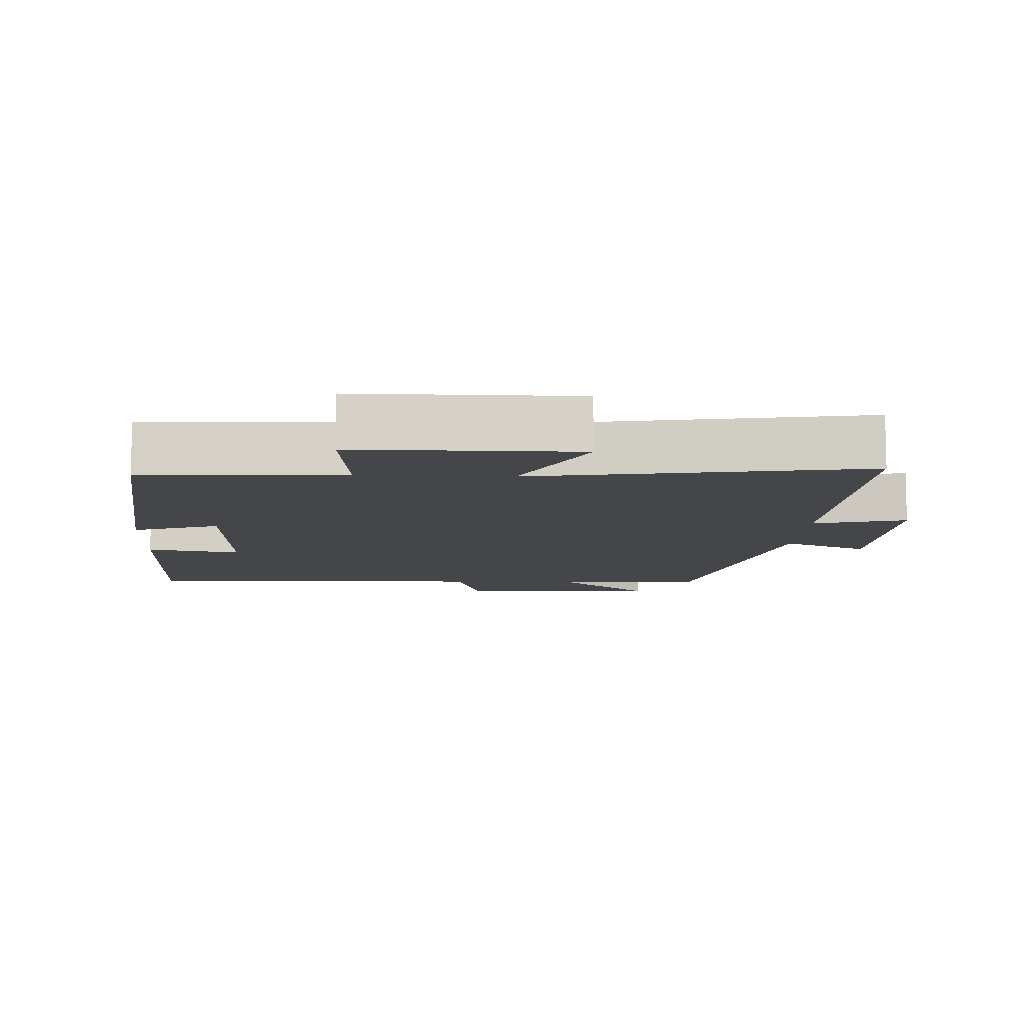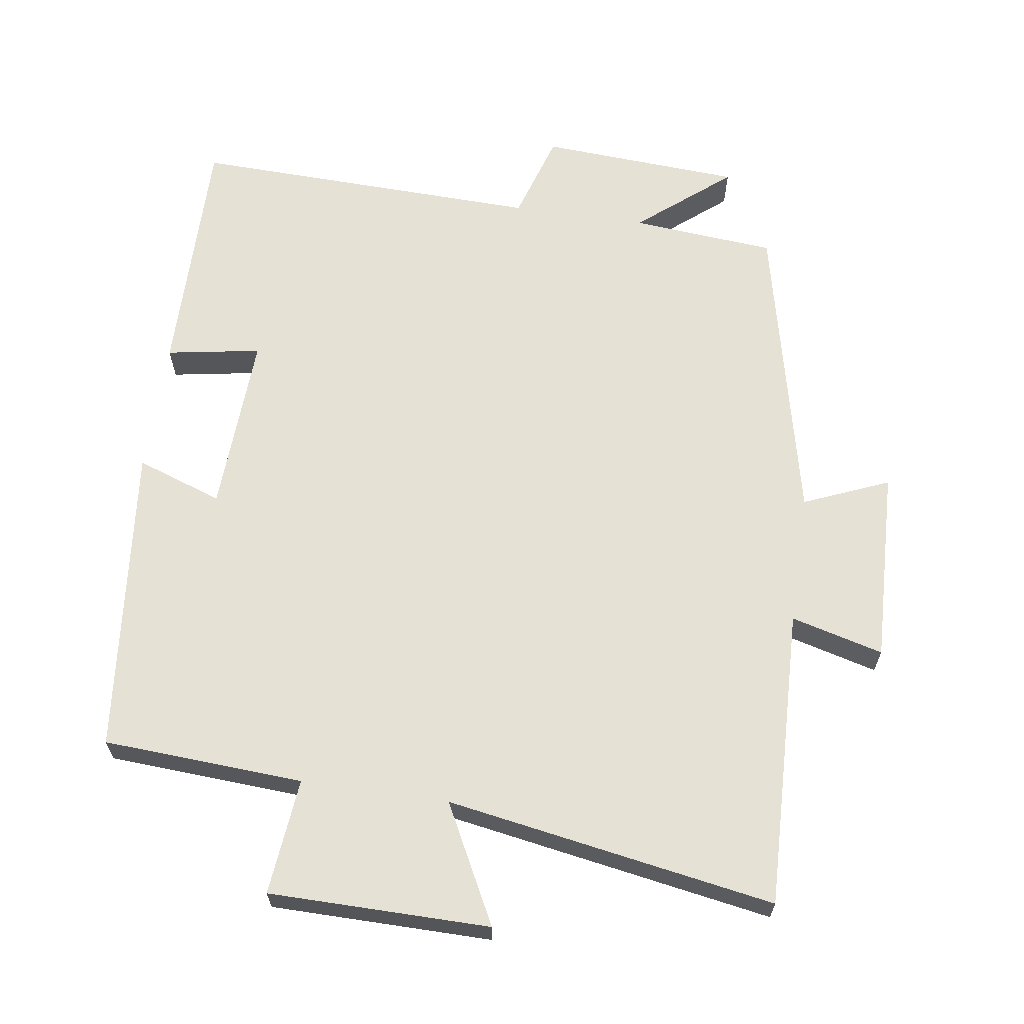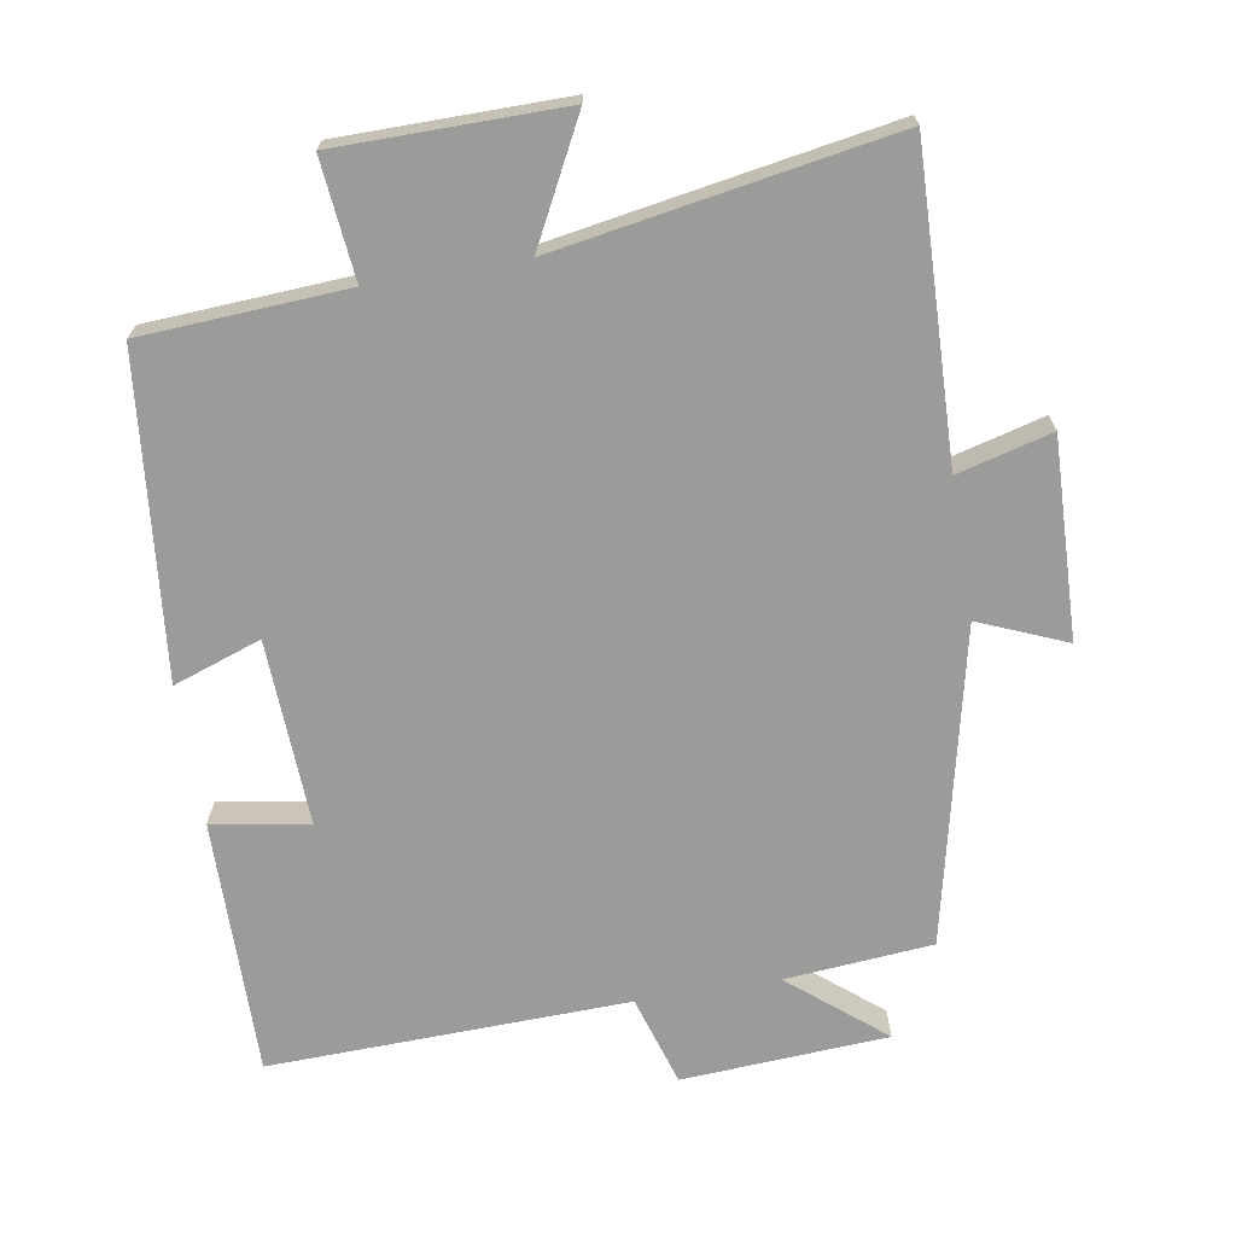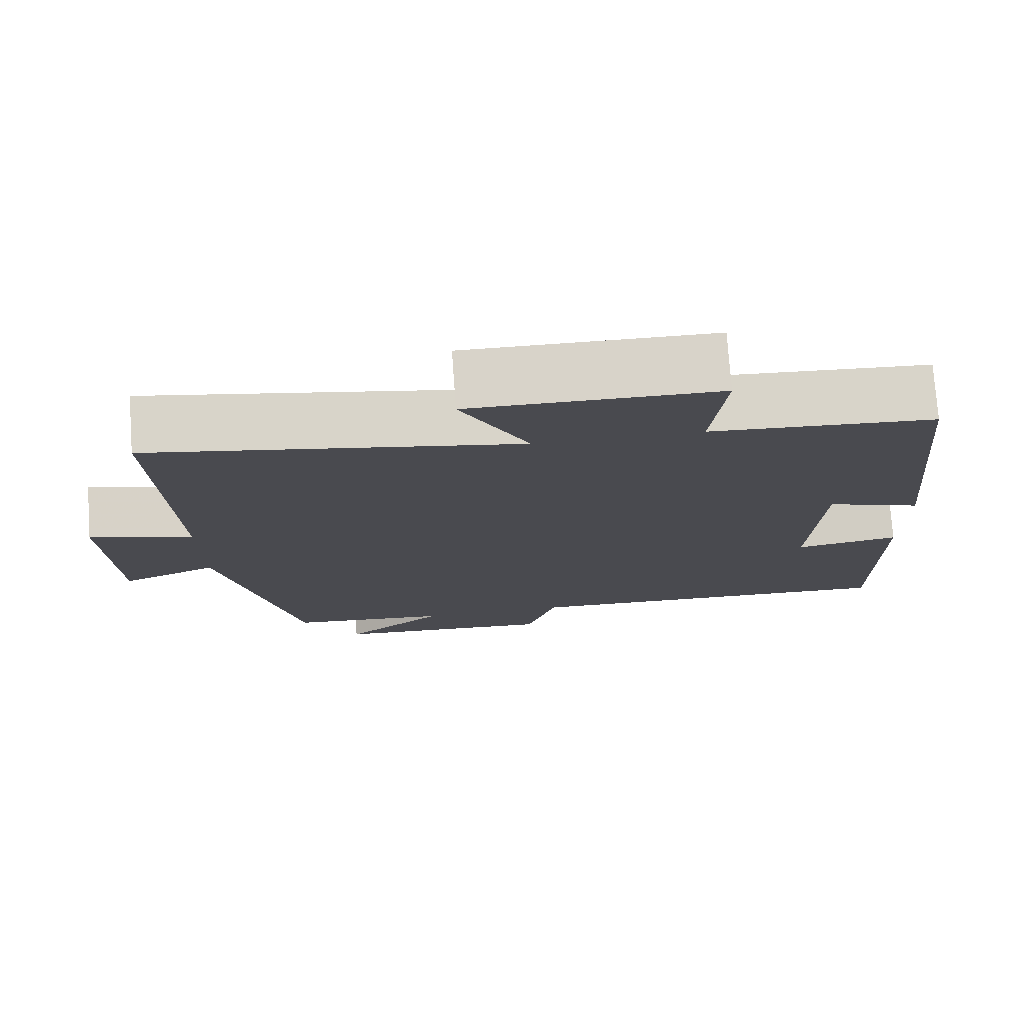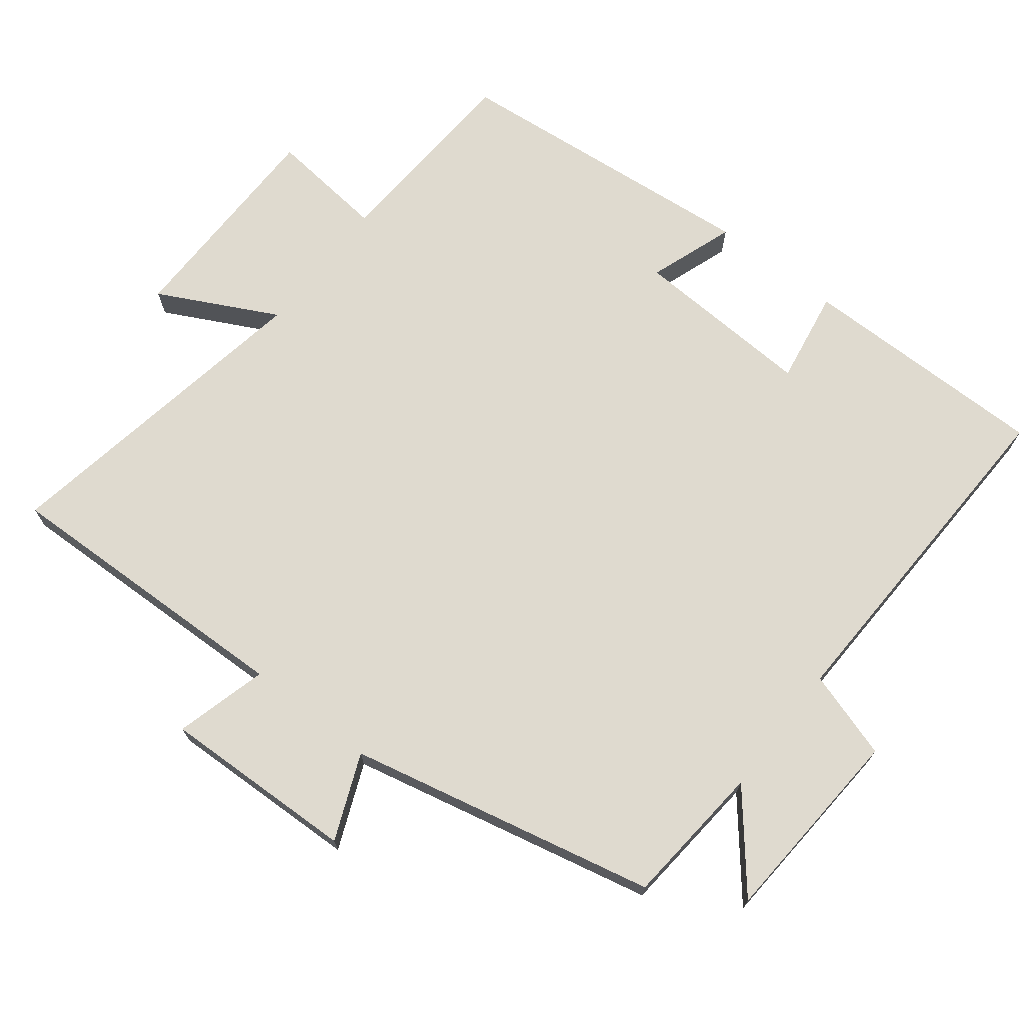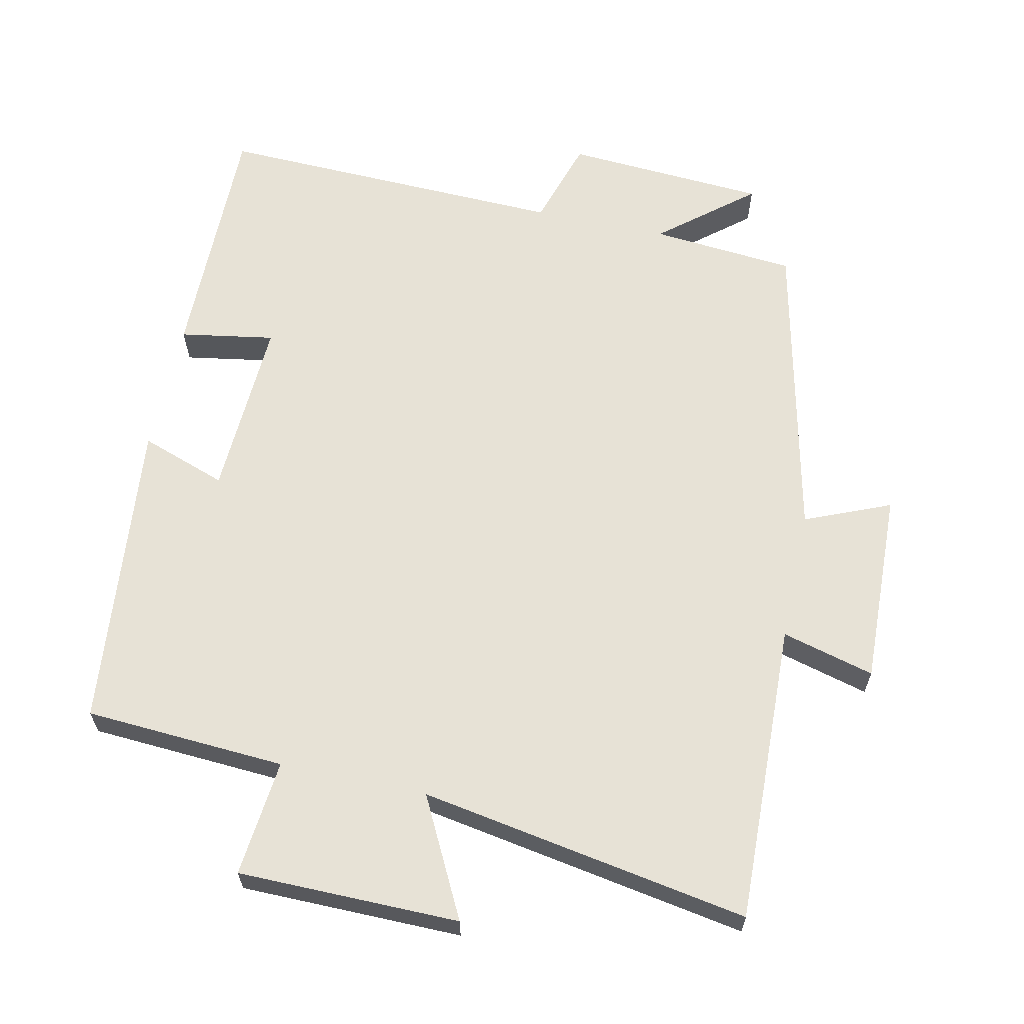
<metadata>
{"format":"obj","ext":"obj","renderer":"f3d","projection":"perspective","resolution":1024,"background":"white","views":[{"elev":-9.7,"azim":-3.0,"up":"+Y"},{"elev":64.4,"azim":8.3,"up":"+Y"},{"elev":-69.6,"azim":9.5,"up":"+Y"},{"elev":76.1,"azim":175.9,"up":"+Z"},{"elev":70.9,"azim":128.1,"up":"+Y"},{"elev":63.2,"azim":12.2,"up":"+Y"}]}
</metadata>
<code>
v 0.514 0.07 0.58
v 0.5 0.07 0.15
v 0.632 0.07 0.185
v 0.622 0.07 -0.093
v 0.5 0.07 -0.042
v 0.401 0.07 -0.482
v 0.195 0.07 -0.5
v 0.326 0.07 -0.608
v 0.038 0.07 -0.626
v -0.001 0.07 -0.5
v -0.503 0.07 -0.515
v -0.5 0.07 -0.157
v -0.365 0.07 -0.18
v -0.377 0.07 0.08
v -0.5 0.07 0.037
v -0.455 0.07 0.483
v -0.168 0.07 0.5
v -0.185 0.07 0.667
v 0.131 0.07 0.669
v 0.044 0.07 0.5
v 0.514 0 0.58
v 0.5 0 0.15
v 0.632 0 0.185
v 0.622 0 -0.093
v 0.5 0 -0.042
v 0.401 0 -0.482
v 0.195 0 -0.5
v 0.326 0 -0.608
v 0.038 0 -0.626
v -0.001 0 -0.5
v -0.503 0 -0.515
v -0.5 0 -0.157
v -0.365 0 -0.18
v -0.377 0 0.08
v -0.5 0 0.037
v -0.455 0 0.483
v -0.168 0 0.5
v -0.185 0 0.667
v 0.131 0 0.669
v 0.044 0 0.5
f 17 18 19 20
f 15 16 17 20
f 14 15 20 1
f 13 14 1 2
f 10 11 12 13
f 10 13 2 3
f 7 8 9 10
f 5 6 7 10
f 5 10 3
f 3 4 5
f 40 39 38 37
f 40 37 36 35
f 21 40 35 34
f 22 21 34 33
f 33 32 31 30
f 23 22 33 30
f 30 29 28 27
f 30 27 26 25
f 23 30 25
f 25 24 23
f 1 21 22 2
f 2 22 23 3
f 3 23 24 4
f 4 24 25 5
f 5 25 26 6
f 6 26 27 7
f 7 27 28 8
f 8 28 29 9
f 9 29 30 10
f 10 30 31 11
f 11 31 32 12
f 12 32 33 13
f 13 33 34 14
f 14 34 35 15
f 15 35 36 16
f 16 36 37 17
f 17 37 38 18
f 18 38 39 19
f 19 39 40 20
f 20 40 21 1

</code>
